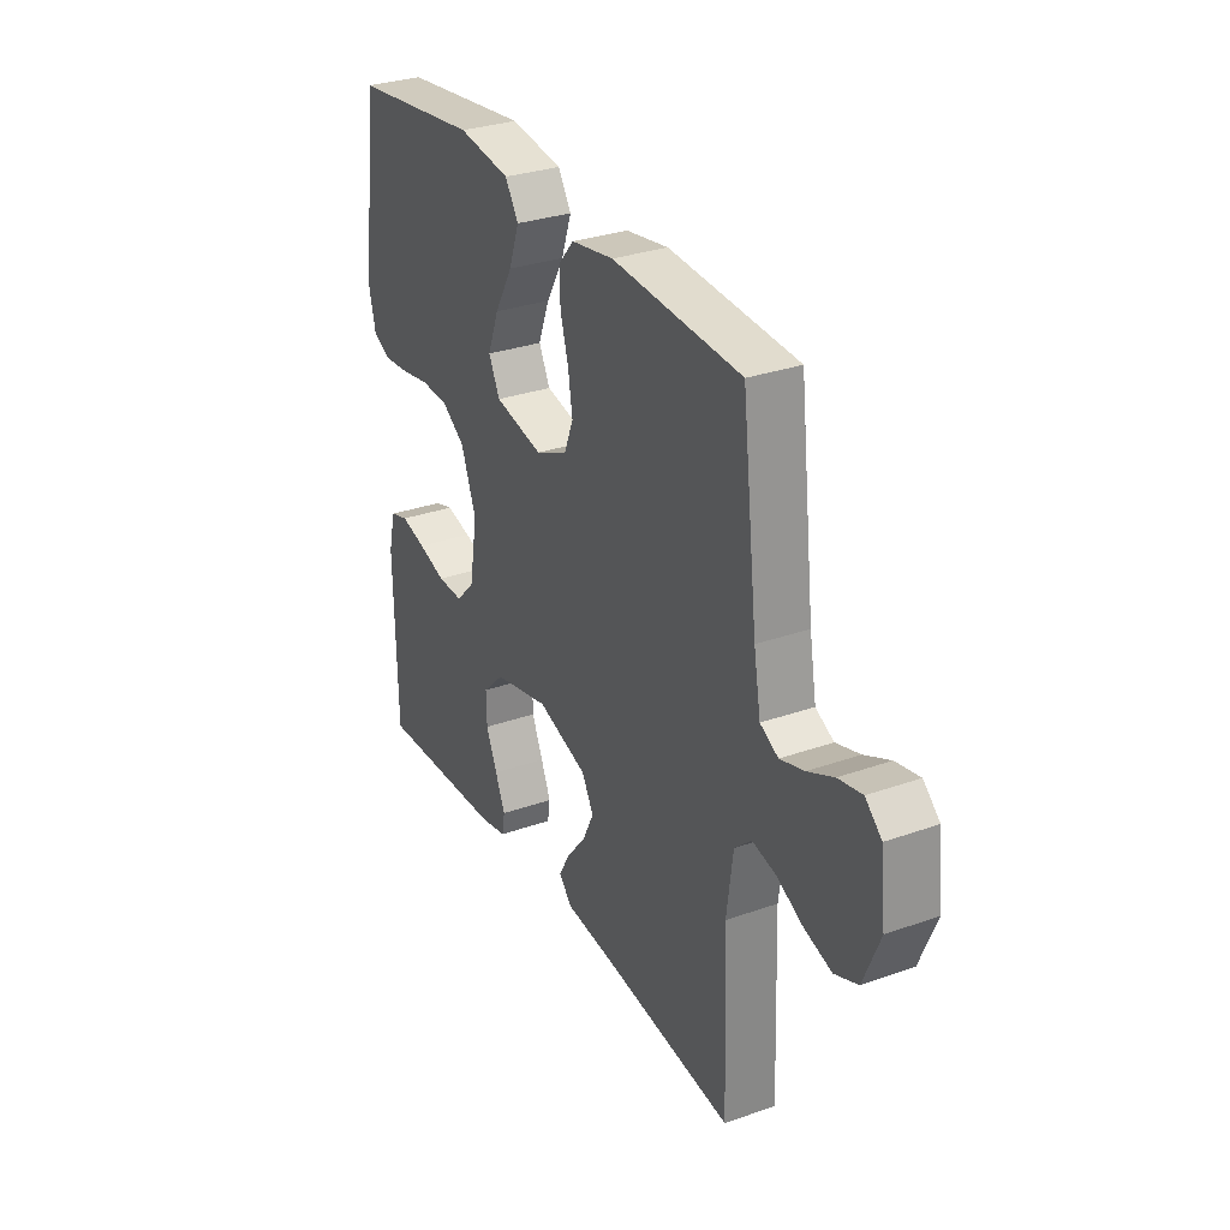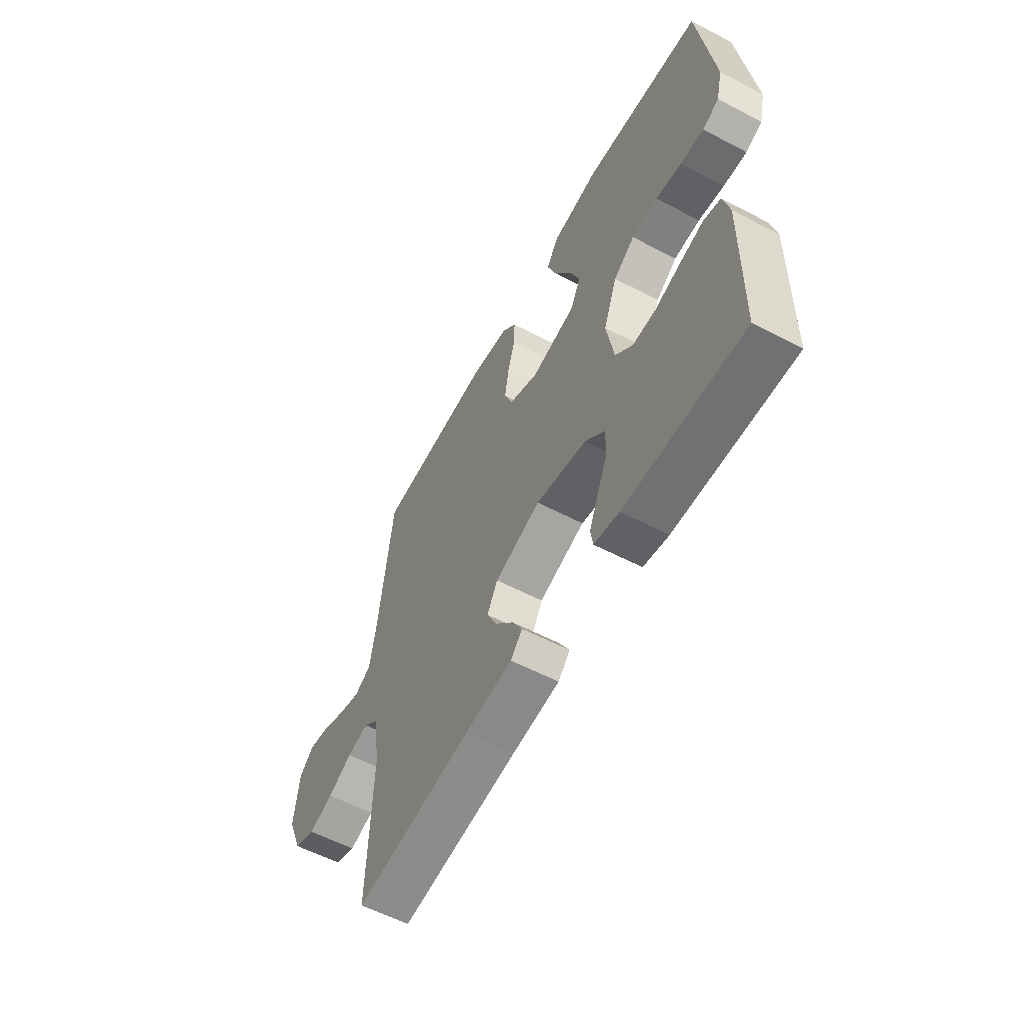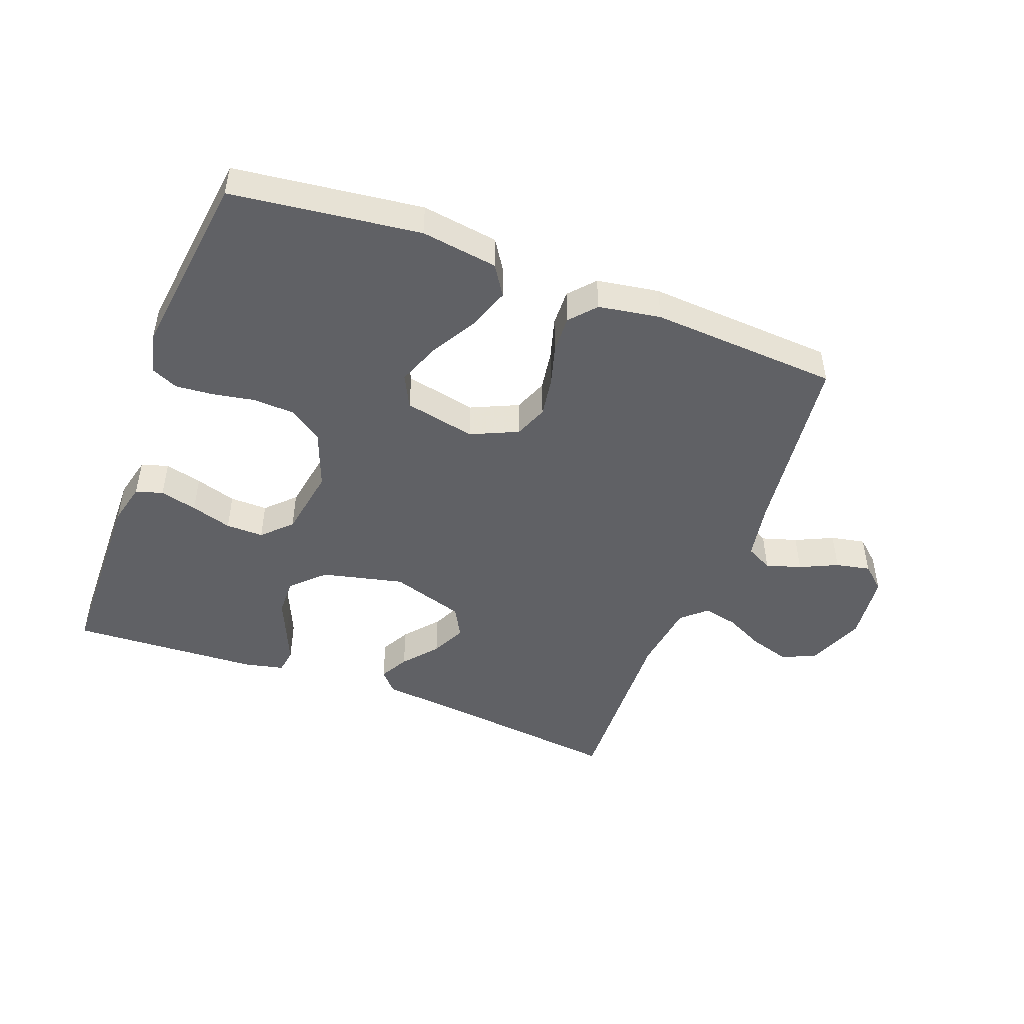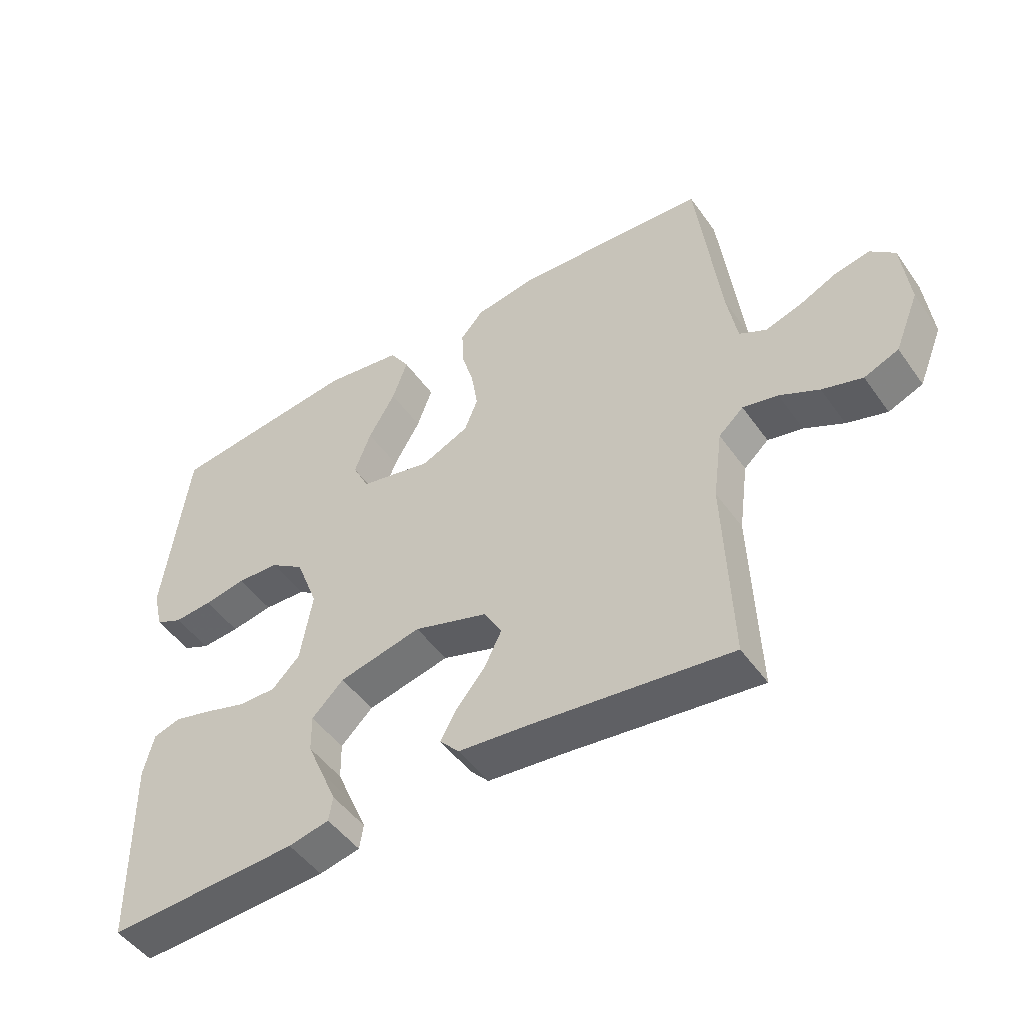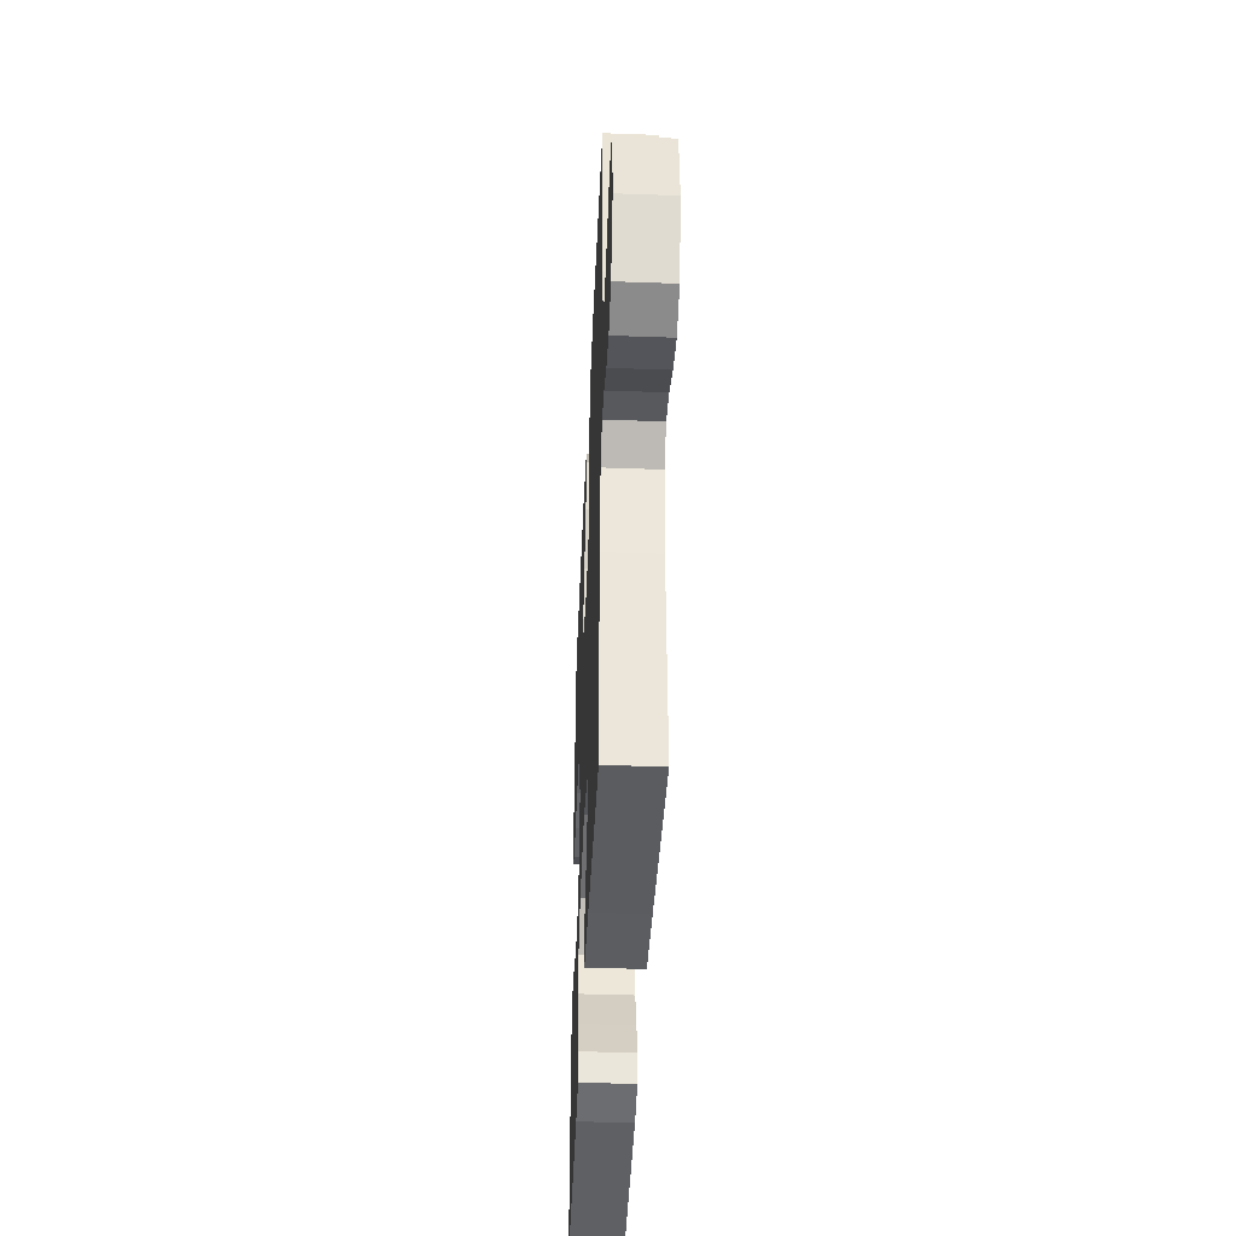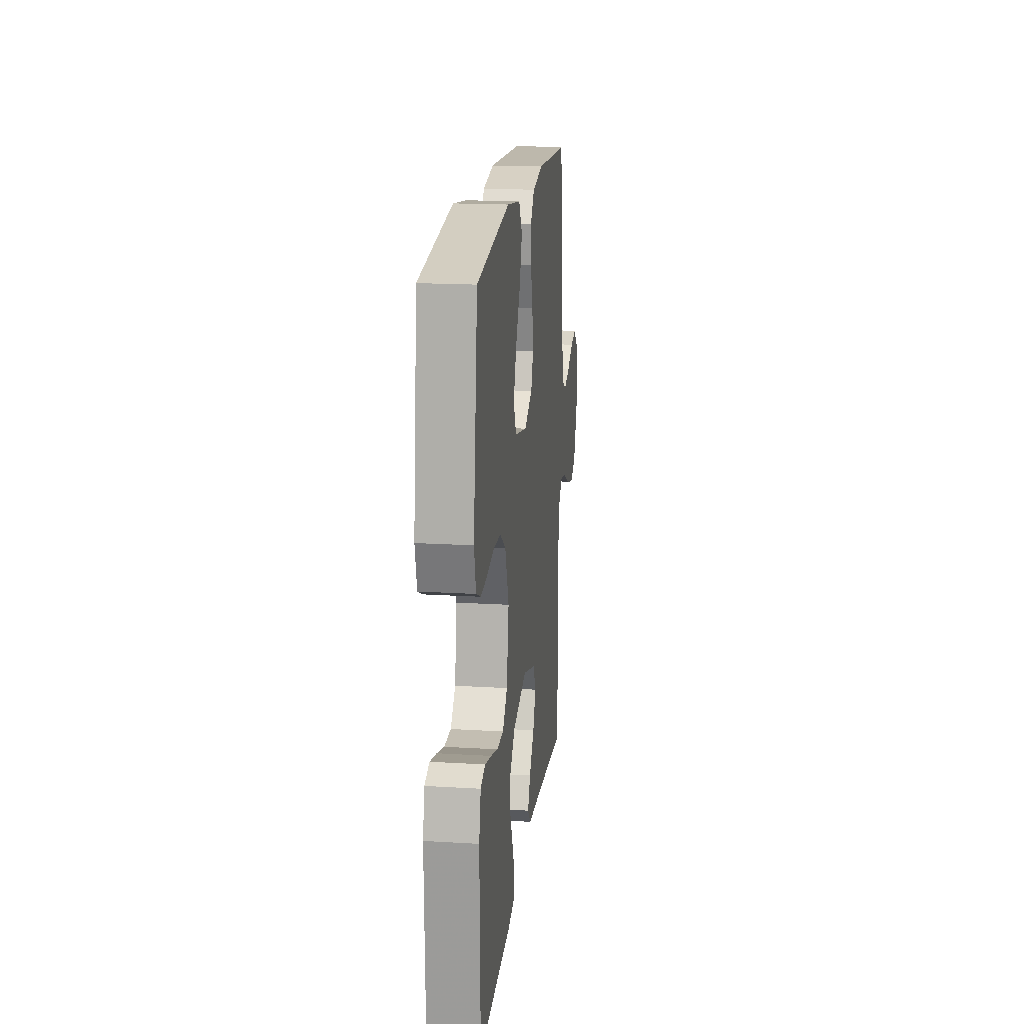
<metadata>
{"format":"obj","ext":"obj","renderer":"f3d","projection":"perspective","resolution":1024,"background":"white","views":[{"elev":30.5,"azim":62.9,"up":"+Z"},{"elev":-58.0,"azim":-118.4,"up":"+Z"},{"elev":-47.6,"azim":-20.6,"up":"+Y"},{"elev":-48.7,"azim":33.8,"up":"+Z"},{"elev":-41.7,"azim":87.5,"up":"+Z"},{"elev":18.2,"azim":-83.3,"up":"+Z"}]}
</metadata>
<code>
v -0.5 0.07 0.5
v -0.2 0.07 0.537
v -0.078 0.07 0.519
v -0.047 0.07 0.471
v -0.071 0.07 0.404
v -0.113 0.07 0.331
v -0.139 0.07 0.263
v -0.113 0.07 0.211
v 0 0.07 0.187
v 0.075 0.07 0.221
v 0.096 0.07 0.274
v 0.086 0.07 0.338
v 0.067 0.07 0.404
v 0.065 0.07 0.462
v 0.101 0.07 0.503
v 0.2 0.07 0.519
v 0.5 0.07 0.5
v 0.536 0.07 0.2
v 0.552 0.07 0.109
v 0.594 0.07 0.087
v 0.65 0.07 0.104
v 0.71 0.07 0.132
v 0.765 0.07 0.143
v 0.803 0.07 0.109
v 0.815 0.07 0
v 0.777 0.07 -0.093
v 0.723 0.07 -0.115
v 0.66 0.07 -0.096
v 0.598 0.07 -0.065
v 0.543 0.07 -0.053
v 0.504 0.07 -0.088
v 0.489 0.07 -0.2
v 0.5 0.07 -0.5
v 0.2 0.07 -0.465
v 0.077 0.07 -0.453
v 0.047 0.07 -0.42
v 0.072 0.07 -0.374
v 0.117 0.07 -0.32
v 0.144 0.07 -0.265
v 0.117 0.07 -0.216
v 0 0.07 -0.179
v -0.13 0.07 -0.209
v -0.18 0.07 -0.258
v -0.179 0.07 -0.317
v -0.153 0.07 -0.377
v -0.13 0.07 -0.431
v -0.136 0.07 -0.47
v -0.2 0.07 -0.484
v -0.5 0.07 -0.5
v -0.505 0.07 -0.2
v -0.489 0.07 -0.133
v -0.446 0.07 -0.12
v -0.387 0.07 -0.135
v -0.322 0.07 -0.155
v -0.262 0.07 -0.156
v -0.218 0.07 -0.112
v -0.199 0.07 0
v -0.234 0.07 0.092
v -0.288 0.07 0.129
v -0.354 0.07 0.132
v -0.42 0.07 0.12
v -0.48 0.07 0.115
v -0.522 0.07 0.134
v -0.538 0.07 0.2
v -0.5 0 0.5
v -0.2 0 0.537
v -0.078 0 0.519
v -0.047 0 0.471
v -0.071 0 0.404
v -0.113 0 0.331
v -0.139 0 0.263
v -0.113 0 0.211
v 0 0 0.187
v 0.075 0 0.221
v 0.096 0 0.274
v 0.086 0 0.338
v 0.067 0 0.404
v 0.065 0 0.462
v 0.101 0 0.503
v 0.2 0 0.519
v 0.5 0 0.5
v 0.536 0 0.2
v 0.552 0 0.109
v 0.594 0 0.087
v 0.65 0 0.104
v 0.71 0 0.132
v 0.765 0 0.143
v 0.803 0 0.109
v 0.815 0 0
v 0.777 0 -0.093
v 0.723 0 -0.115
v 0.66 0 -0.096
v 0.598 0 -0.065
v 0.543 0 -0.053
v 0.504 0 -0.088
v 0.489 0 -0.2
v 0.5 0 -0.5
v 0.2 0 -0.465
v 0.077 0 -0.453
v 0.047 0 -0.42
v 0.072 0 -0.374
v 0.117 0 -0.32
v 0.144 0 -0.265
v 0.117 0 -0.216
v 0 0 -0.179
v -0.13 0 -0.209
v -0.18 0 -0.258
v -0.179 0 -0.317
v -0.153 0 -0.377
v -0.13 0 -0.431
v -0.136 0 -0.47
v -0.2 0 -0.484
v -0.5 0 -0.5
v -0.505 0 -0.2
v -0.489 0 -0.133
v -0.446 0 -0.12
v -0.387 0 -0.135
v -0.322 0 -0.155
v -0.262 0 -0.156
v -0.218 0 -0.112
v -0.199 0 0
v -0.234 0 0.092
v -0.288 0 0.129
v -0.354 0 0.132
v -0.42 0 0.12
v -0.48 0 0.115
v -0.522 0 0.134
v -0.538 0 0.2
f 60 61 62 63
f 60 63 64 1
f 51 52 53 54
f 49 50 51 54
f 49 54 55
f 48 49 55 56
f 44 45 46 47
f 44 47 48
f 43 44 48 56
f 35 36 37 38
f 34 35 38 39
f 32 33 34 39
f 31 32 39 40
f 26 27 28 29
f 26 29 30
f 25 26 30
f 24 25 30
f 21 22 23 24
f 20 21 24 30
f 19 20 30 31
f 15 16 17 18
f 12 13 14 15
f 11 12 15 18
f 10 11 18 19
f 3 4 5 6
f 3 6 7
f 2 3 7
f 59 60 1 2
f 58 59 2 7
f 57 58 7 8
f 42 43 56 57
f 41 42 57 8
f 40 41 8 9
f 19 31 40
f 9 10 19 40
f 127 126 125 124
f 65 128 127 124
f 118 117 116 115
f 118 115 114 113
f 119 118 113
f 120 119 113 112
f 111 110 109 108
f 112 111 108
f 120 112 108 107
f 102 101 100 99
f 103 102 99 98
f 103 98 97 96
f 104 103 96 95
f 93 92 91 90
f 94 93 90
f 94 90 89
f 94 89 88
f 88 87 86 85
f 94 88 85 84
f 95 94 84 83
f 82 81 80 79
f 79 78 77 76
f 82 79 76 75
f 83 82 75 74
f 70 69 68 67
f 71 70 67
f 71 67 66
f 66 65 124 123
f 71 66 123 122
f 72 71 122 121
f 121 120 107 106
f 72 121 106 105
f 73 72 105 104
f 104 95 83
f 104 83 74 73
f 1 65 66 2
f 2 66 67 3
f 3 67 68 4
f 4 68 69 5
f 5 69 70 6
f 6 70 71 7
f 7 71 72 8
f 8 72 73 9
f 9 73 74 10
f 10 74 75 11
f 11 75 76 12
f 12 76 77 13
f 13 77 78 14
f 14 78 79 15
f 15 79 80 16
f 16 80 81 17
f 17 81 82 18
f 18 82 83 19
f 19 83 84 20
f 20 84 85 21
f 21 85 86 22
f 22 86 87 23
f 23 87 88 24
f 24 88 89 25
f 25 89 90 26
f 26 90 91 27
f 27 91 92 28
f 28 92 93 29
f 29 93 94 30
f 30 94 95 31
f 31 95 96 32
f 32 96 97 33
f 33 97 98 34
f 34 98 99 35
f 35 99 100 36
f 36 100 101 37
f 37 101 102 38
f 38 102 103 39
f 39 103 104 40
f 40 104 105 41
f 41 105 106 42
f 42 106 107 43
f 43 107 108 44
f 44 108 109 45
f 45 109 110 46
f 46 110 111 47
f 47 111 112 48
f 48 112 113 49
f 49 113 114 50
f 50 114 115 51
f 51 115 116 52
f 52 116 117 53
f 53 117 118 54
f 54 118 119 55
f 55 119 120 56
f 56 120 121 57
f 57 121 122 58
f 58 122 123 59
f 59 123 124 60
f 60 124 125 61
f 61 125 126 62
f 62 126 127 63
f 63 127 128 64
f 64 128 65 1

</code>
